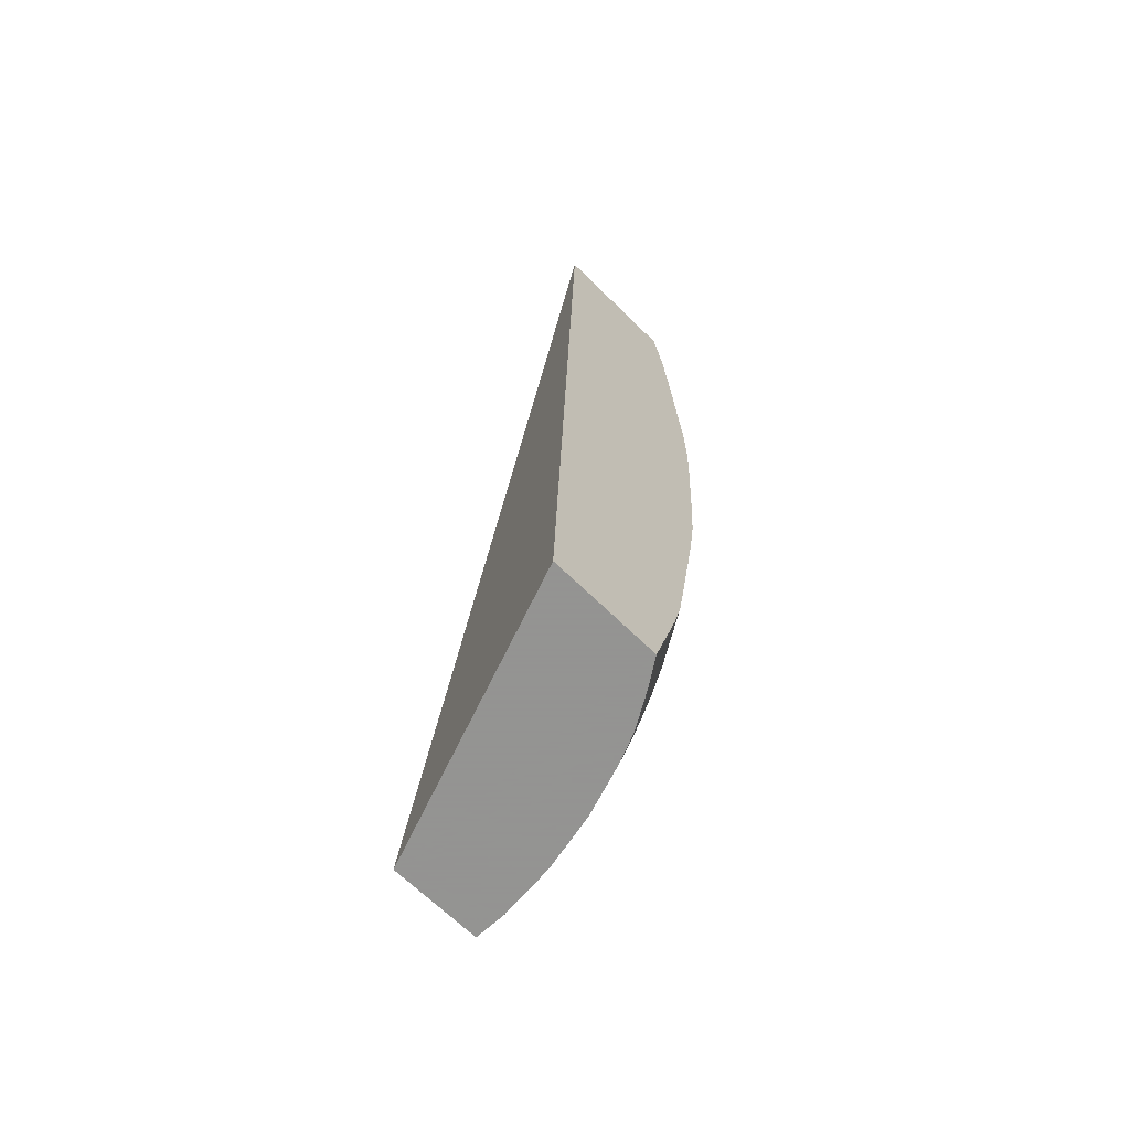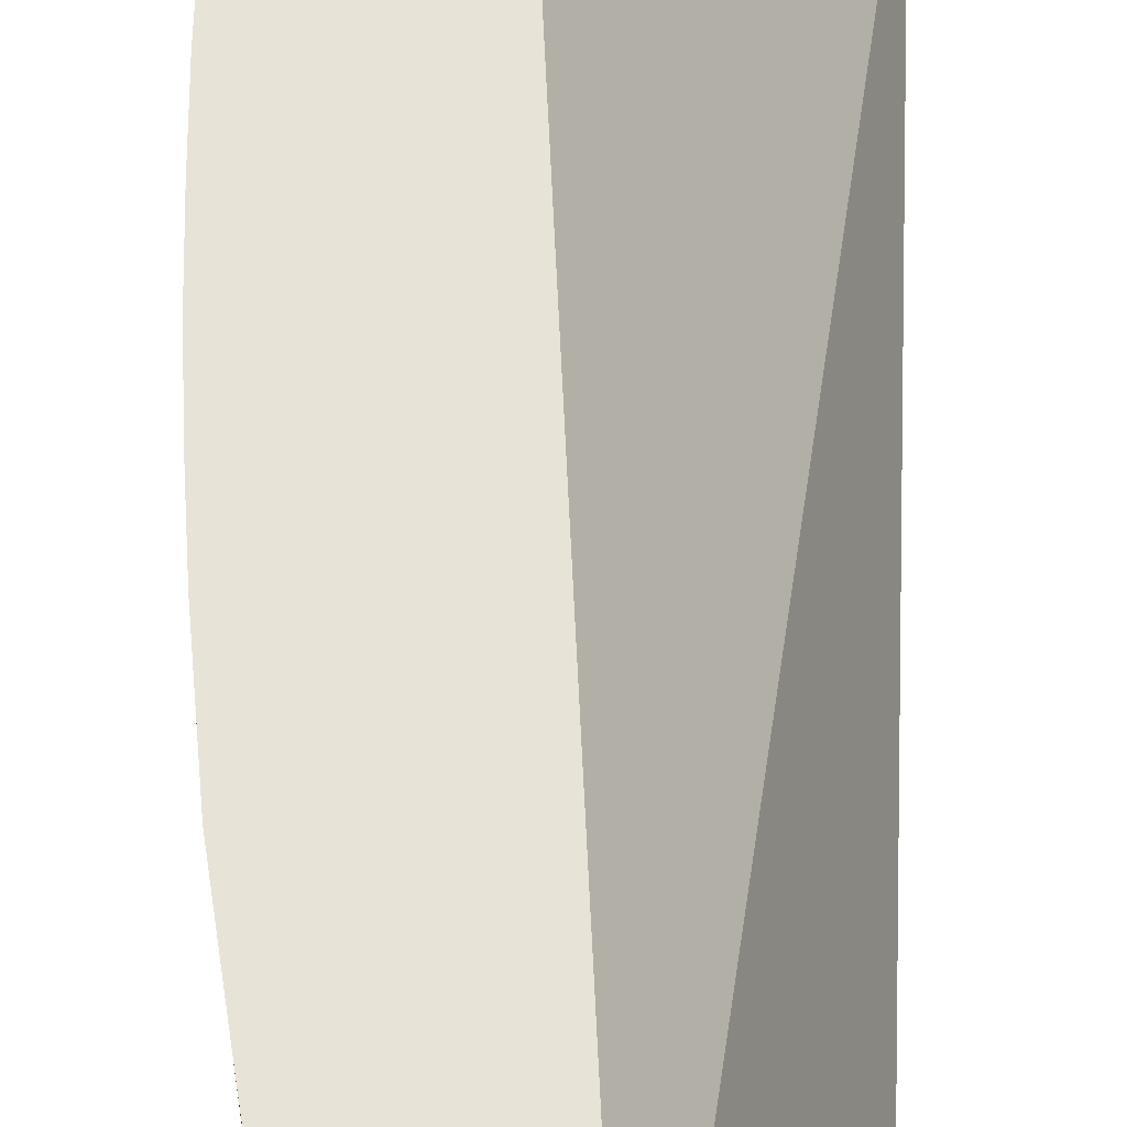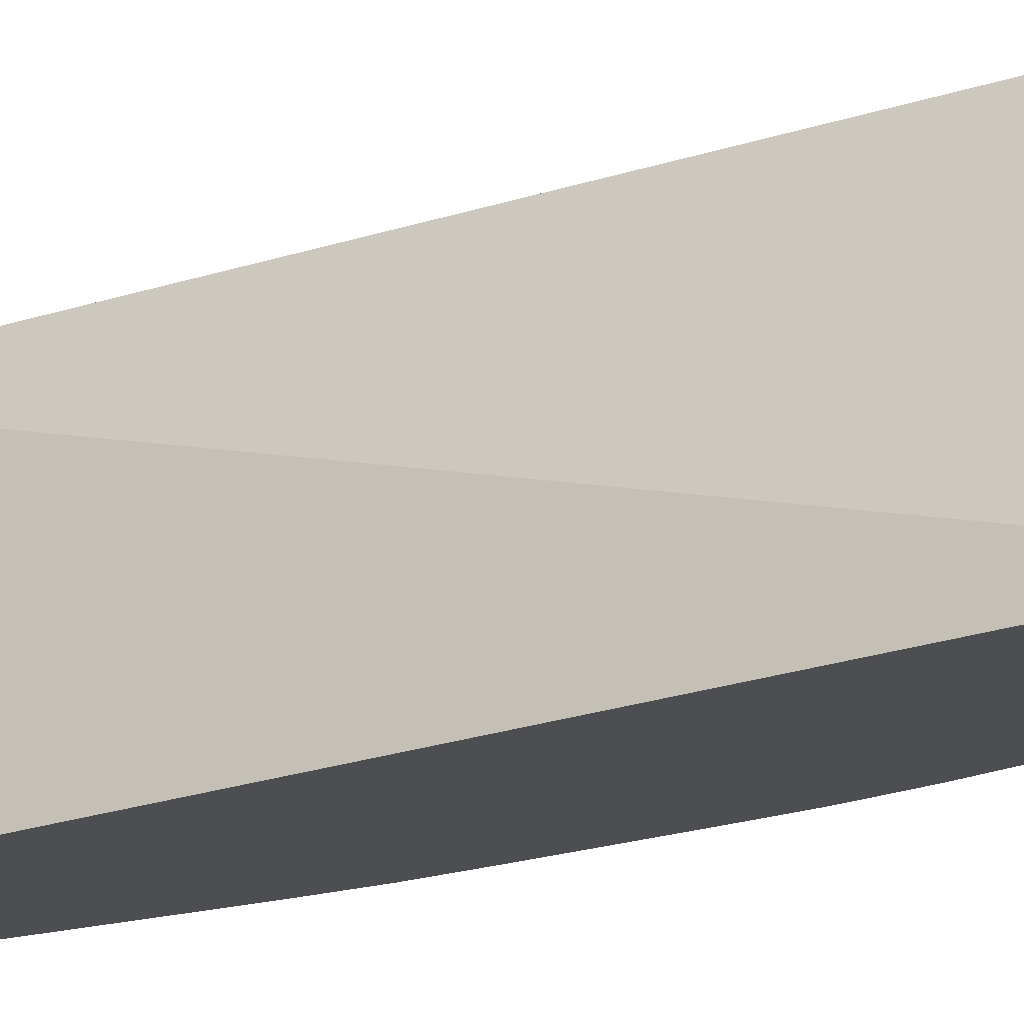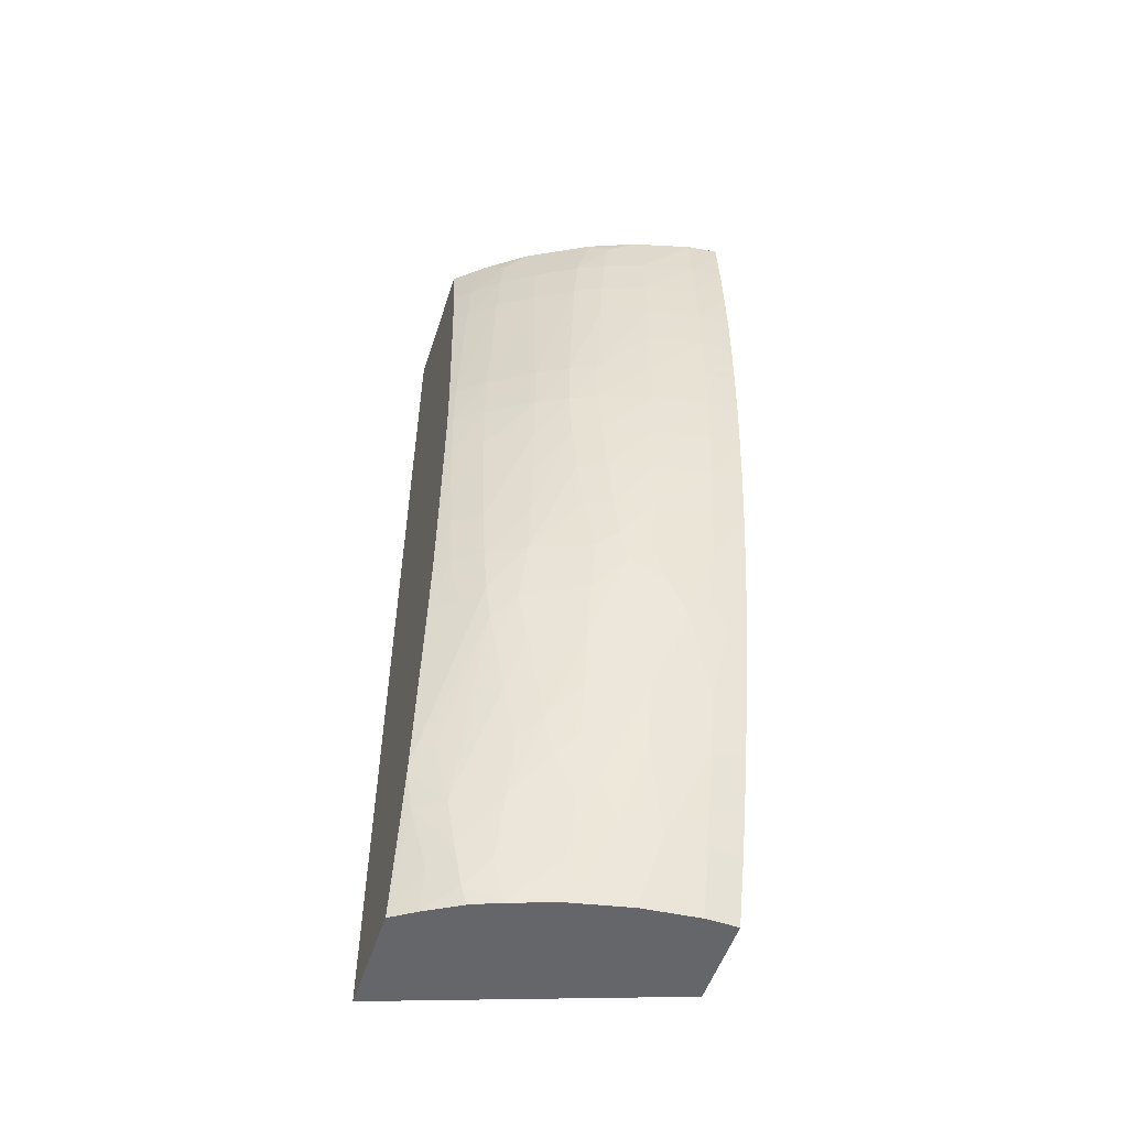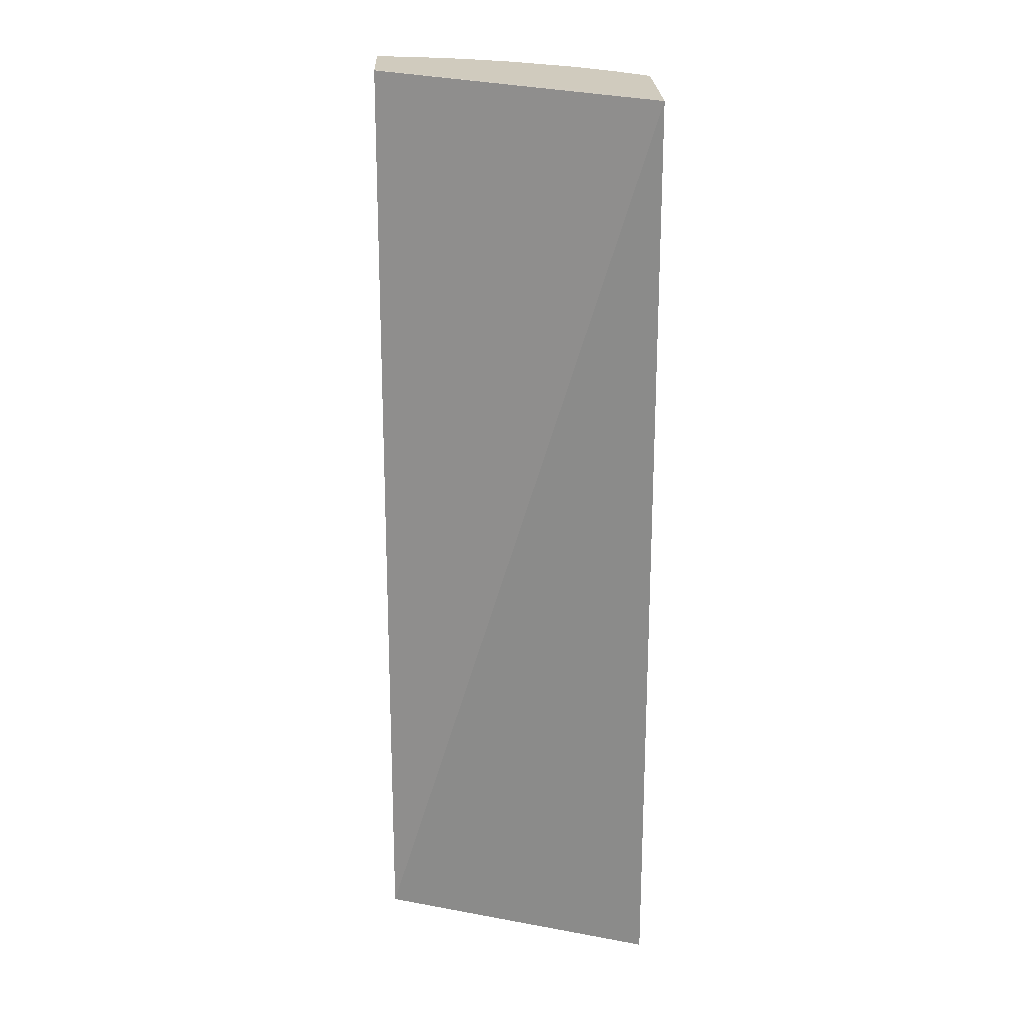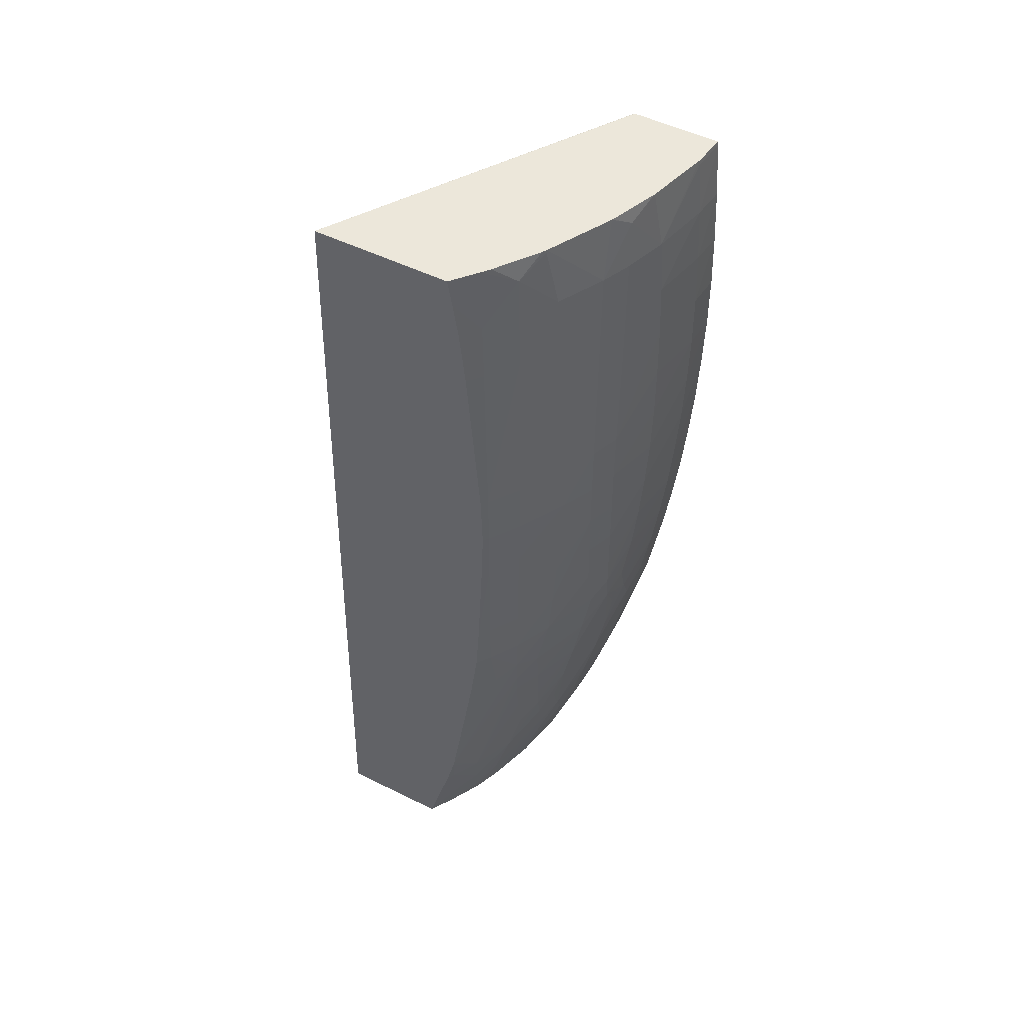
<metadata>
{"format":"obj","ext":"obj","renderer":"f3d","projection":"perspective","resolution":1024,"background":"white","views":[{"elev":-66.9,"azim":-44.6,"up":"+Z"},{"elev":62.3,"azim":-176.1,"up":"+Y"},{"elev":-17.2,"azim":-49.1,"up":"+Y"},{"elev":-51.9,"azim":72.2,"up":"+Z"},{"elev":23.5,"azim":-91.9,"up":"+Z"},{"elev":51.0,"azim":28.4,"up":"+Z"}]}
</metadata>
<code>
v 2.999 1.181 -0.08551
v 2.998 1.168 -0.08551
v 2.998 1.168 -0.1084
v 2.998 1.181 -0.1084
v 2.999 1.181 -0.06254
v 2.993 1.145 -0.08551
v 2.993 1.145 -0.1084
v 2.998 1.168 -0.06254
v 2.993 1.145 -0.1314
v 2.997 1.168 -0.1314
v 2.997 1.181 -0.1314
v 2.998 1.181 -0.0396
v 2.986 1.123 -0.1084
v 2.993 1.145 -0.06254
v 2.986 1.123 -0.1314
v 2.997 1.168 -0.0396
v 2.986 1.124 -0.1544
v 2.992 1.145 -0.1544
v 2.995 1.168 -0.1544
v 2.996 1.181 -0.1544
v 2.997 1.181 -0.01662
v 2.986 1.124 -0.08551
v 2.982 1.111 -0.1084
v 2.982 1.111 -0.1314
v 2.992 1.145 -0.0396
v 2.985 1.126 -0.0396
v 2.986 1.125 -0.06254
v 2.995 1.168 -0.01662
v 2.981 1.113 -0.1544
v 2.985 1.126 -0.1773
v 2.99 1.145 -0.1773
v 2.994 1.168 -0.1773
v 2.994 1.181 -0.1773
v 2.995 1.181 0.006316
v 2.975 1.099 -0.1084
v 2.975 1.099 -0.1314
v 2.981 1.115 -0.0396
v 2.974 1.099 -0.1544
v 2.99 1.145 -0.01662
v 2.985 1.128 -0.01662
v 2.98 1.117 -0.01662
v 2.993 1.168 0.006316
v 2.973 1.099 -0.1773
v 2.971 1.099 -0.2002
v 2.97 1.099 -0.2232
v 2.981 1.115 -0.1773
v 2.98 1.118 -0.2002
v 2.984 1.129 -0.2002
v 2.983 1.131 -0.217
v 2.988 1.145 -0.2002
v 2.991 1.168 -0.2002
v 2.992 1.181 -0.2002
v 2.995 1.181 0.008209
v 2.964 1.08 -0.1084
v 2.965 1.08 -0.1314
v 2.972 1.099 -0.0396
v 2.964 1.08 -0.1544
v 2.963 1.081 -0.1773
v 2.97 1.099 -0.01662
v 2.963 1.082 -0.2002
v 2.962 1.083 -0.2232
v 2.993 1.168 0.008209
v 2.993 1.166 0.008209
v 2.987 1.145 0.008209
v 2.987 1.142 0.008209
v 2.983 1.131 0.002115
v 2.979 1.122 0.008209
v 2.966 1.097 0.008209
v 2.966 1.097 0.00696
v 2.961 1.085 -0.2418
v 2.965 1.097 -0.2481
v 2.976 1.122 -0.2461
v 2.979 1.123 -0.2241
v 2.982 1.135 -0.2323
v 2.985 1.143 -0.2241
v 2.984 1.15 -0.2416
v 2.988 1.168 -0.2232
v 2.989 1.181 -0.2232
v 2.962 1.181 0.008209
v 2.956 1.069 -0.1084
v 2.956 1.068 -0.1314
v 2.962 1.083 -0.0396
v 2.956 1.069 -0.1544
v 2.956 1.07 -0.1773
v 2.955 1.071 -0.2002
v 2.96 1.086 -0.0003079
v 2.961 1.085 -0.01662
v 2.954 1.072 -0.2232
v 2.987 1.142 0.008209
v 2.979 1.123 0.008209
v 2.965 1.095 0.008209
v 2.959 1.087 -0.2571
v 2.954 1.077 -0.2481
v 2.936 1.066 -0.3202
v 2.958 1.09 -0.2691
v 2.964 1.101 -0.2691
v 2.972 1.122 -0.2691
v 2.978 1.145 -0.2691
v 2.981 1.143 -0.248
v 2.982 1.158 -0.257
v 2.984 1.166 -0.248
v 2.983 1.173 -0.2597
v 2.983 1.181 -0.2597
v 2.96 1.181 0.008133
v 2.96 1.18 0.008209
v 2.954 1.066 -0.1084
v 2.955 1.066 -0.1314
v 2.954 1.072 -0.0396
v 2.954 1.066 -0.1544
v 2.953 1.066 -0.1773
v 2.952 1.066 -0.2002
v 2.95 1.066 -0.2232
v 2.952 1.073 -0.01662
v 2.953 1.079 0.008209
v 2.952 1.077 0.00696
v 2.947 1.066 -0.247
v 2.942 1.074 -0.3138
v 2.94 1.08 -0.3379
v 2.944 1.066 -0.2691
v 2.94 1.066 -0.292
v 2.938 1.066 -0.3072
v 2.935 1.066 -0.3231
v 2.956 1.094 -0.292
v 2.961 1.106 -0.292
v 2.96 1.109 -0.3061
v 2.967 1.122 -0.292
v 2.973 1.145 -0.292
v 2.976 1.168 -0.292
v 2.976 1.181 -0.292
v 2.888 1.066 0.008171
v 2.915 1.181 -0.3785
v 2.903 1.078 0.008209
v 2.949 1.066 -0.0396
v 2.946 1.066 -0.01662
v 2.948 1.066 -0.02904
v 2.944 1.066 -0.00273
v 2.952 1.077 0.008209
v 2.951 1.076 0.008209
v 2.942 1.066 0.008209
v 2.943 1.066 0.006505
v 2.934 1.069 -0.3379
v 2.938 1.084 -0.3562
v 2.949 1.099 -0.3379
v 2.955 1.1 -0.3143
v 2.932 1.066 -0.3379
v 2.958 1.113 -0.3215
v 2.963 1.121 -0.3143
v 2.961 1.129 -0.3321
v 2.968 1.145 -0.315
v 2.971 1.168 -0.315
v 2.971 1.181 -0.315
v 2.911 1.066 0.008209
v 2.876 1.066 -0.3785
v 2.952 1.181 -0.3785
v 2.921 1.066 -0.3785
v 2.932 1.076 -0.3627
v 2.936 1.088 -0.3715
v 2.942 1.097 -0.3627
v 2.957 1.121 -0.339
v 2.951 1.122 -0.3609
v 2.959 1.136 -0.3474
v 2.962 1.144 -0.339
v 2.96 1.152 -0.3517
v 2.965 1.168 -0.3379
v 2.965 1.181 -0.3379
v 2.957 1.181 -0.3643
v 2.953 1.168 -0.3785
v 2.927 1.076 -0.3785
v 2.935 1.09 -0.3785
v 2.94 1.102 -0.3785
v 2.946 1.122 -0.3785
v 2.951 1.145 -0.3785
v 2.961 1.168 -0.3534
v 2.961 1.181 -0.3528
f 1 2 3
f 1 3 4
f 1 4 11
f 1 11 20
f 1 20 33
f 1 33 52
f 1 52 78
f 1 78 103
f 1 103 129
f 1 129 151
f 1 151 165
f 1 165 174
f 1 174 166
f 1 166 154
f 1 154 131
f 1 131 104
f 1 104 79
f 1 79 53
f 1 53 34
f 1 34 21
f 1 21 12
f 1 12 5
f 1 5 2
f 2 6 7
f 2 7 3
f 2 5 8
f 2 8 6
f 3 7 9
f 3 9 10
f 3 10 4
f 4 10 11
f 5 12 8
f 6 13 7
f 6 8 14
f 6 14 13
f 7 13 15
f 7 15 9
f 8 12 16
f 8 16 14
f 9 15 17
f 9 17 18
f 9 18 10
f 10 18 19
f 10 19 11
f 11 19 20
f 12 21 16
f 13 14 22
f 13 22 23
f 13 23 24
f 13 24 15
f 14 16 25
f 14 25 26
f 14 26 27
f 14 27 22
f 15 24 17
f 16 21 28
f 16 28 25
f 17 29 46
f 17 46 30
f 17 30 18
f 17 24 29
f 18 30 31
f 18 31 19
f 19 31 32
f 19 32 20
f 20 32 33
f 21 34 28
f 22 27 23
f 23 35 36
f 23 36 24
f 23 27 26
f 23 26 37
f 23 37 35
f 24 36 38
f 24 38 29
f 25 28 39
f 25 39 40
f 25 40 26
f 26 40 41
f 26 41 37
f 28 34 42
f 28 42 39
f 29 38 43
f 29 43 44
f 29 44 45
f 29 45 46
f 30 46 47
f 30 47 48
f 30 48 31
f 31 48 49
f 31 49 50
f 31 50 32
f 32 50 51
f 32 51 33
f 33 51 52
f 34 53 62
f 34 62 42
f 35 54 55
f 35 55 36
f 35 37 56
f 35 56 54
f 36 55 57
f 36 57 58
f 36 58 38
f 37 41 59
f 37 59 56
f 38 58 60
f 38 60 61
f 38 61 43
f 39 42 62
f 39 62 63
f 39 63 64
f 39 64 65
f 39 65 66
f 39 66 40
f 40 66 41
f 41 66 67
f 41 67 68
f 41 68 69
f 41 69 59
f 43 61 44
f 44 61 45
f 45 61 70
f 45 70 71
f 45 71 72
f 45 72 73
f 45 73 47
f 45 47 46
f 47 73 48
f 48 73 49
f 49 73 74
f 49 74 50
f 50 74 75
f 50 75 51
f 51 75 76
f 51 76 77
f 51 77 52
f 52 77 78
f 53 79 105
f 53 105 132
f 53 132 152
f 53 152 139
f 53 139 138
f 53 138 137
f 53 137 114
f 53 114 91
f 53 91 68
f 53 68 67
f 53 67 90
f 53 90 89
f 53 89 65
f 53 65 64
f 53 64 63
f 53 63 62
f 54 80 81
f 54 81 55
f 54 56 82
f 54 82 80
f 55 81 83
f 55 83 57
f 56 59 82
f 57 83 84
f 57 84 85
f 57 85 58
f 58 85 60
f 59 69 86
f 59 86 87
f 59 87 82
f 60 85 88
f 60 88 61
f 61 88 70
f 65 89 66
f 66 89 90
f 66 90 67
f 68 91 69
f 69 91 86
f 70 92 71
f 70 88 93
f 70 93 94
f 70 94 92
f 71 92 95
f 71 95 96
f 71 96 72
f 72 74 73
f 72 96 97
f 72 97 74
f 74 97 98
f 74 98 99
f 74 99 76
f 74 76 75
f 76 99 98
f 76 98 100
f 76 100 77
f 77 100 101
f 77 101 102
f 77 102 78
f 78 102 103
f 79 104 105
f 80 106 107
f 80 107 81
f 80 82 108
f 80 108 106
f 81 107 109
f 81 109 83
f 82 87 108
f 83 109 110
f 83 110 111
f 83 111 84
f 84 111 85
f 85 111 112
f 85 112 88
f 86 113 87
f 86 91 114
f 86 114 115
f 86 115 113
f 87 113 108
f 88 112 116
f 88 116 93
f 92 94 117
f 92 117 118
f 92 118 95
f 93 116 119
f 93 119 120
f 93 120 121
f 93 121 94
f 94 122 118
f 94 118 117
f 94 121 120
f 94 120 119
f 94 119 116
f 94 116 112
f 94 112 111
f 94 111 110
f 94 110 109
f 94 109 107
f 94 107 106
f 94 106 133
f 94 133 135
f 94 135 134
f 94 134 136
f 94 136 140
f 94 140 139
f 94 139 152
f 94 152 130
f 94 130 153
f 94 153 155
f 94 155 145
f 94 145 122
f 95 123 96
f 95 118 123
f 96 123 124
f 96 124 97
f 97 124 125
f 97 125 126
f 97 126 127
f 97 127 98
f 98 127 100
f 100 127 128
f 100 128 102
f 100 102 101
f 102 128 103
f 103 128 129
f 104 130 105
f 104 131 130
f 105 130 132
f 106 108 133
f 108 113 134
f 108 134 135
f 108 135 133
f 113 115 136
f 113 136 134
f 114 137 115
f 115 137 138
f 115 138 139
f 115 139 140
f 115 140 136
f 118 141 142
f 118 142 143
f 118 143 144
f 118 144 123
f 118 122 141
f 122 145 141
f 123 144 124
f 124 144 125
f 125 144 143
f 125 143 146
f 125 146 126
f 126 146 147
f 126 147 148
f 126 148 127
f 127 148 149
f 127 149 150
f 127 150 128
f 128 150 129
f 129 150 151
f 130 152 132
f 130 131 153
f 131 154 167
f 131 167 172
f 131 172 171
f 131 171 170
f 131 170 169
f 131 169 168
f 131 168 155
f 131 155 153
f 141 145 155
f 141 155 156
f 141 156 142
f 142 156 157
f 142 157 143
f 143 157 158
f 143 158 146
f 146 158 159
f 146 159 148
f 146 148 147
f 148 159 160
f 148 160 161
f 148 161 149
f 149 161 162
f 149 162 163
f 149 163 150
f 150 163 164
f 150 164 151
f 151 164 165
f 154 166 167
f 155 168 156
f 156 168 157
f 157 168 169
f 157 169 170
f 157 170 158
f 158 170 159
f 159 170 160
f 160 170 171
f 160 171 161
f 161 163 162
f 161 171 172
f 161 172 163
f 163 173 164
f 163 172 167
f 163 167 173
f 164 173 165
f 165 173 174
f 166 174 167
f 167 174 173

</code>
